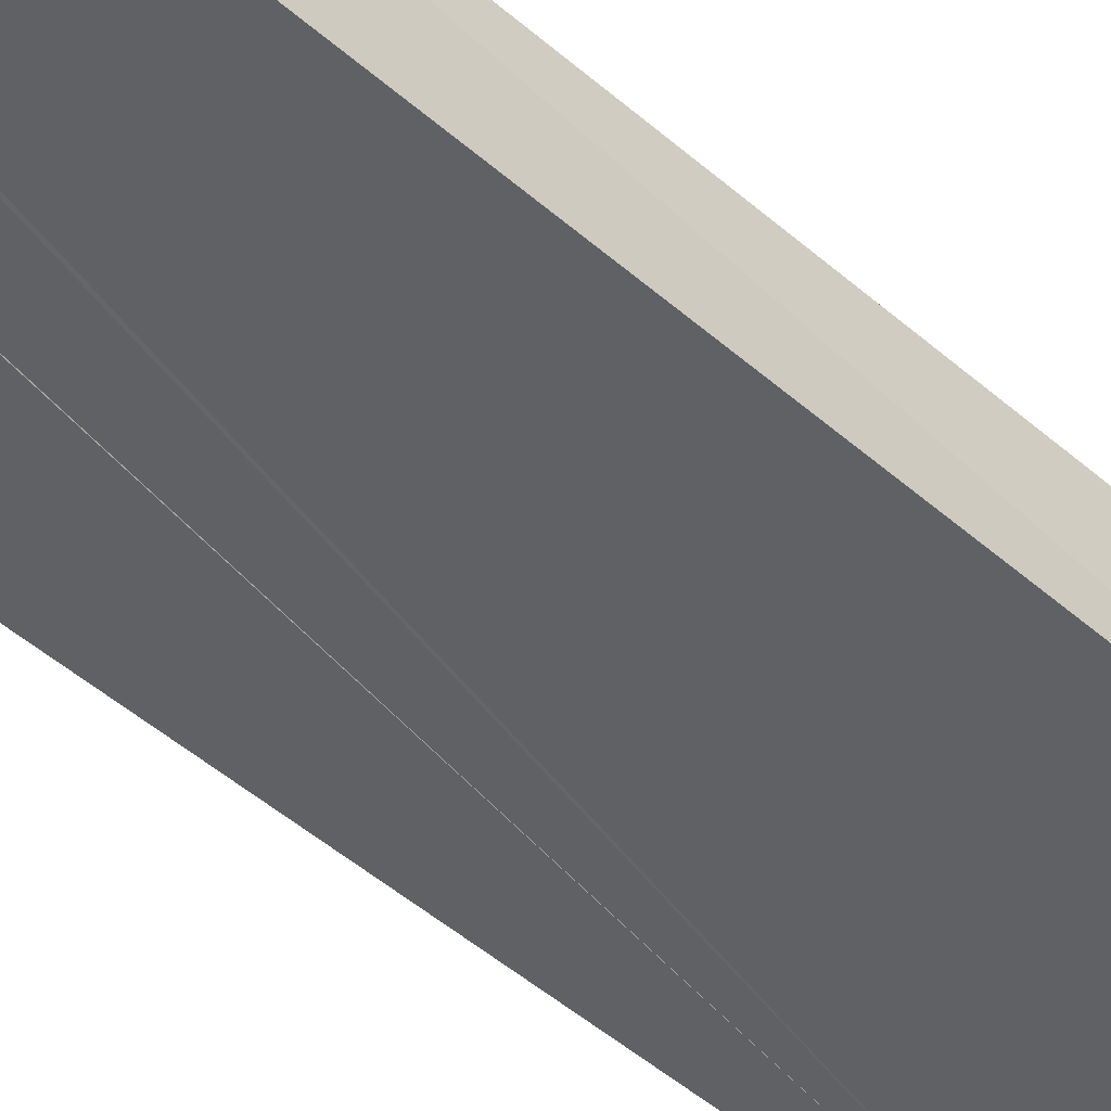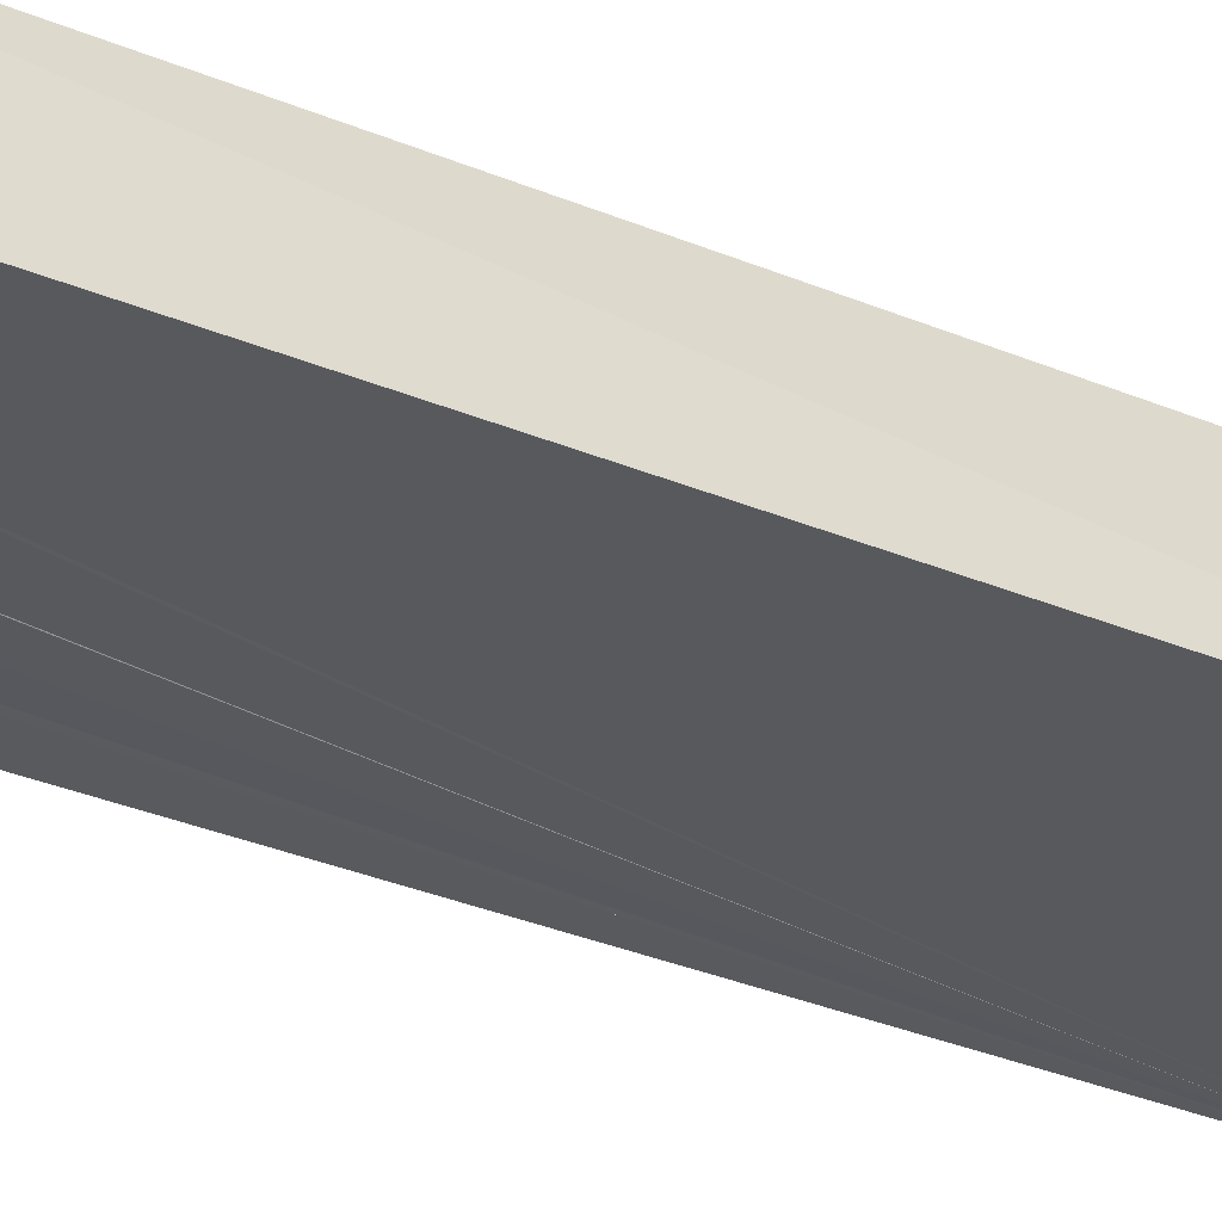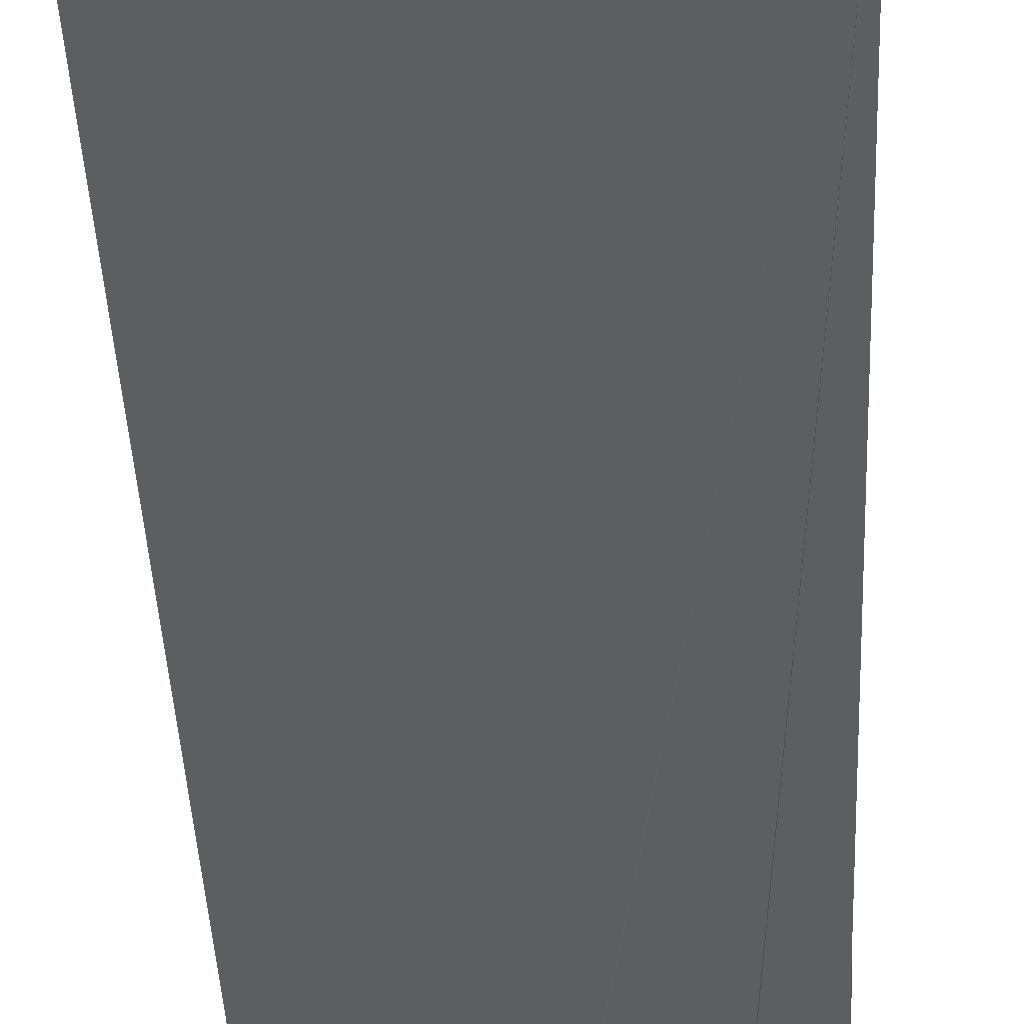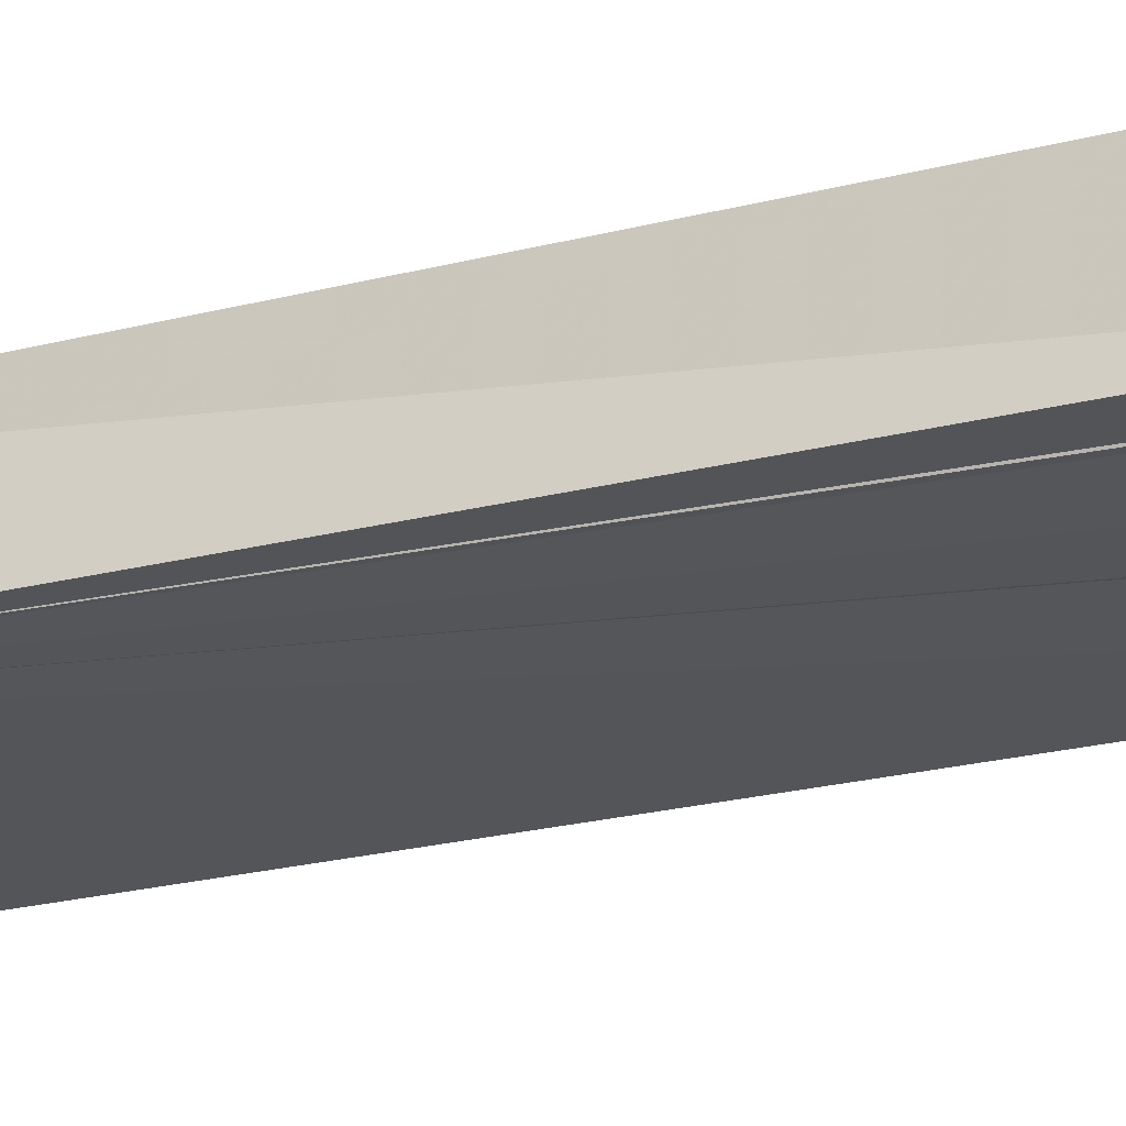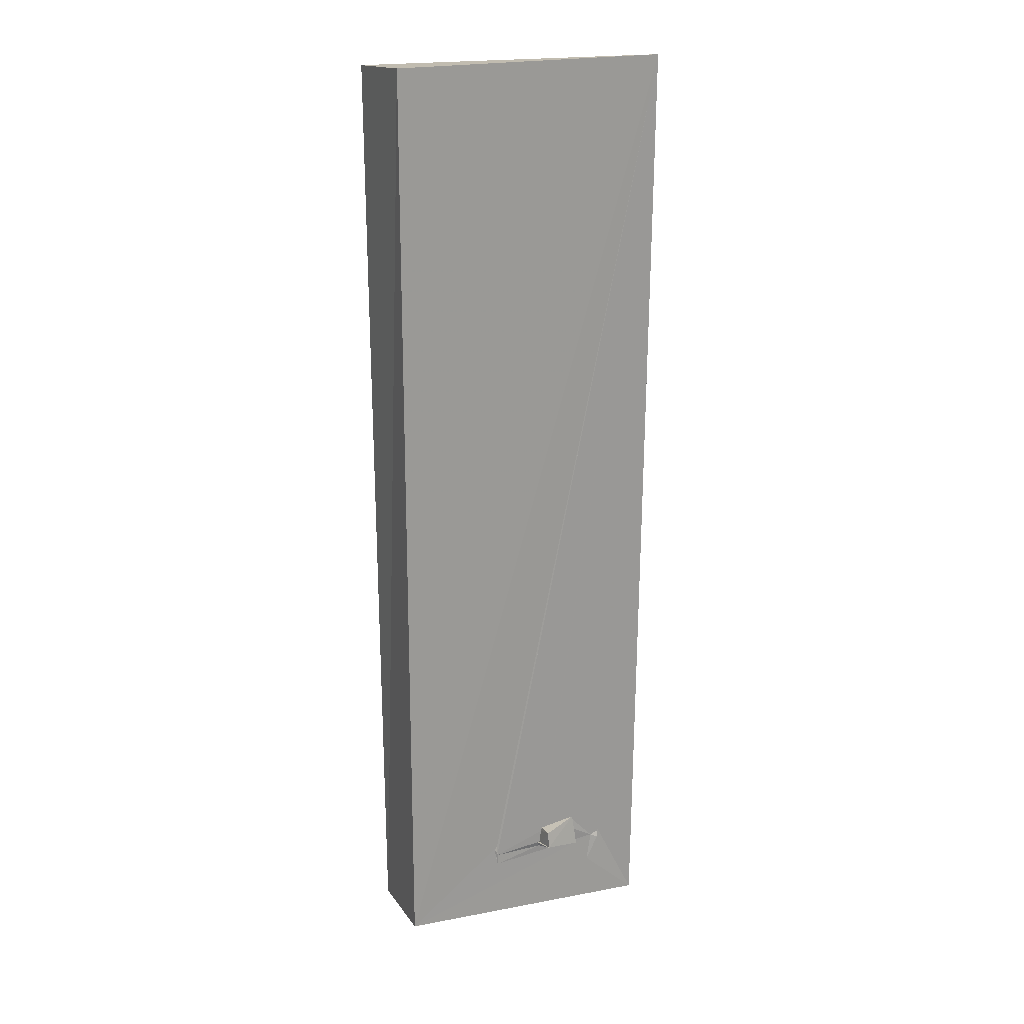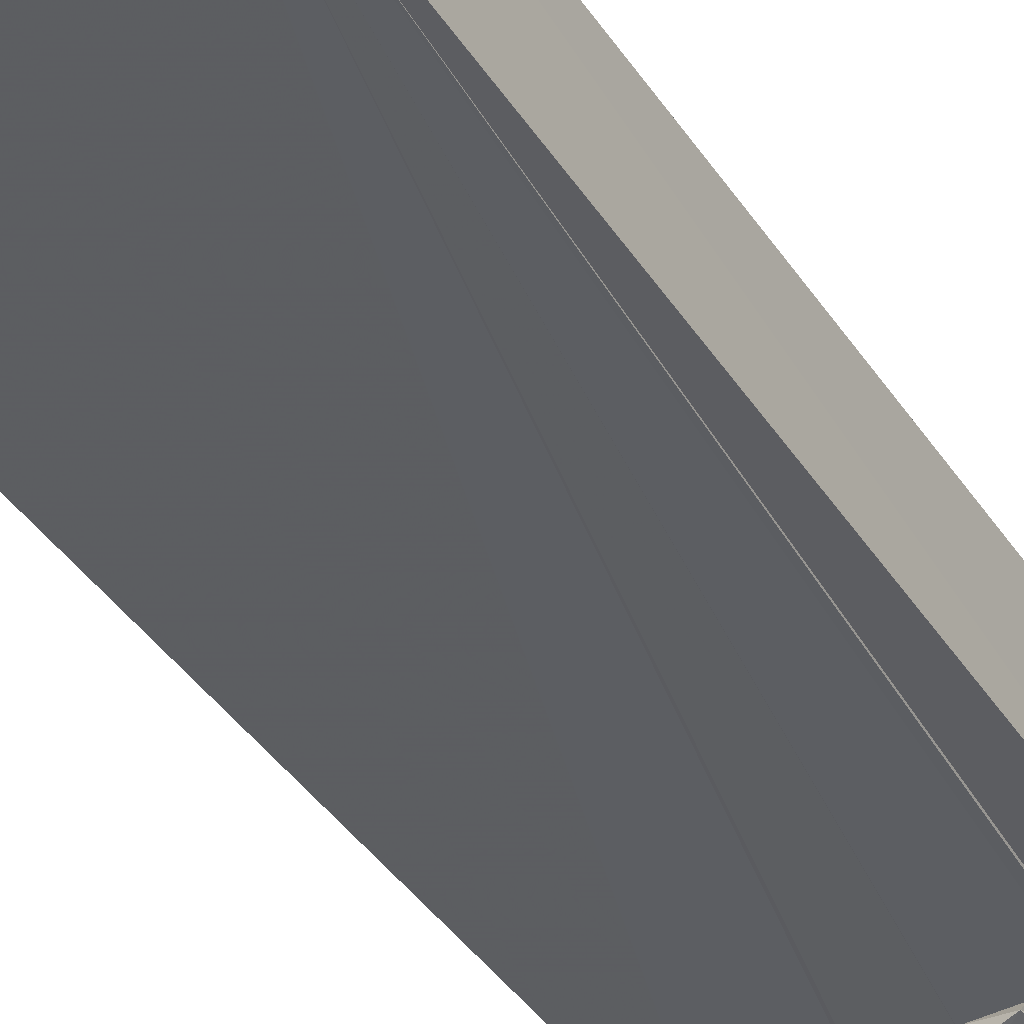
<metadata>
{"format":"obj","ext":"obj","renderer":"f3d","projection":"perspective","resolution":1024,"background":"white","views":[{"elev":-45.8,"azim":44.7,"up":"+Z"},{"elev":-29.5,"azim":57.6,"up":"+Z"},{"elev":-37.8,"azim":-177.4,"up":"+Z"},{"elev":-25.0,"azim":-67.8,"up":"+Z"},{"elev":21.0,"azim":154.8,"up":"+Y"},{"elev":-37.5,"azim":-151.1,"up":"+Z"}]}
</metadata>
<code>
o 577_Cube.2324
v -1.708 -6.328 -0.5981
v -1.799 -5.949 0.6044
v -1.761 5.78 0.5752
v -1.799 6.073 -0.6199
v 1.816 -6.062 -0.5944
v -0.5206 -0.1686 0.5921
v 1.809 5.99 0.5897
v -0.465 -0.1303 0.5877
v -0.4816 -0.1334 0.6069
v -0.468 -0.1893 0.6035
v -1.145 -5.184 -0.578
v 1.771 -6.152 0.5733
v -0.9739 -5.653 -0.5916
v -0.3327 -5.09 0.5854
v -1.135 -5.221 -0.596
v 1.785 6.079 -0.5651
v 0.08231 -5.287 0.6034
v -0.3242 -5.455 0.5856
v -1.035 -5.265 -0.5882
v -0.2781 -5.164 0.5856
v -0.2816 -5.433 0.6013
v -1.129 -5.311 -0.6192
v -0.2786 -5.46 0.682
v 0.1953 -5.158 0.5916
v 0.4919 -5.371 -0.589
v 0.2133 -5.138 0.5952
v -0.2376 -5.141 0.7425
v -0.6867 -4.888 -0.5958
v -0.6768 -5.047 -0.6045
v 0.1647 -5.266 0.587
v 0.5032 -5.081 -0.587
v 0.1913 -5.039 0.5865
v -0.6611 -5.119 -0.6001
v 0.4976 -5.2 -0.6027
v -0.2227 -4.937 -0.5973
v -0.6709 -4.814 -0.6873
v 0.5198 -5.314 -0.5916
v -0.623 -5.158 -0.5844
v 0.5118 -5.224 -0.5876
v 0.5376 -5.115 -0.6033
v -0.2101 -4.993 -0.5925
v -0.7224 -5.249 -0.728
v -0.1463 -5.163 -0.6053
v -0.2135 -4.914 -0.8171
v -0.2134 -5.137 -0.8509
v -0.178 -5.232 -0.5872
v -0.5045 -0.1046 0.6212
f 1 2 3 4
f 4 37 39
f 4 31 37
f 41 35 4
f 4 39 41
f 39 46 41
f 39 43 46
f 39 38 43
f 25 33 38 39
f 28 29 19 4
f 25 19 33
f 19 29 33
f 35 28 4
f 25 34 31 5
f 4 16 5 31
f 25 5 19
f 15 11 4
f 4 19 15
f 5 13 19
f 11 1 4
f 5 1 13
f 13 1 11
f 16 7 12 5
f 24 17 12
f 12 30 24
f 12 7 26 30
f 2 12 17 18
f 7 14 20
f 7 20 26
f 21 14 2 18
f 7 8 2 14
f 9 2 8 10
f 9 6 2
f 7 3 6 8
f 3 2 6
f 2 1 5 12
f 7 16 4 3
f 22 11 15 19
f 13 22 19
f 11 22 13
f 31 40 37
f 39 37 40 25
f 25 40 34
f 34 40 31
f 20 27 32 26
f 14 27 20
f 44 36 35 41
f 36 28 35
f 32 24 30
f 32 30 26
f 45 44 46 43
f 46 44 41
f 17 23 18
f 42 45 38 33
f 45 43 38
f 23 27 21 18
f 27 14 21
f 36 42 29 28
f 42 33 29
f 36 44 45 42
f 32 23 17 24
f 23 32 27
f 10 47 9
f 8 47 10
f 6 47 8
f 9 47 6

</code>
